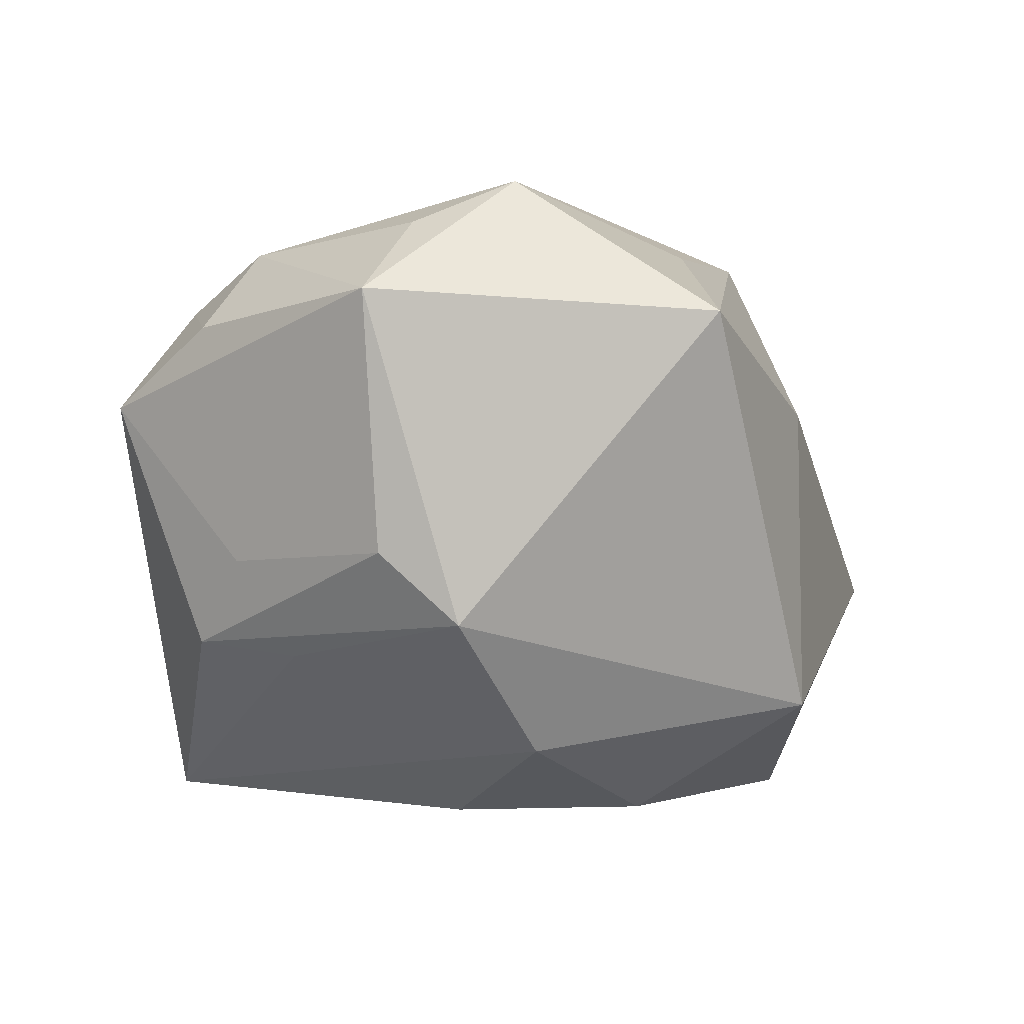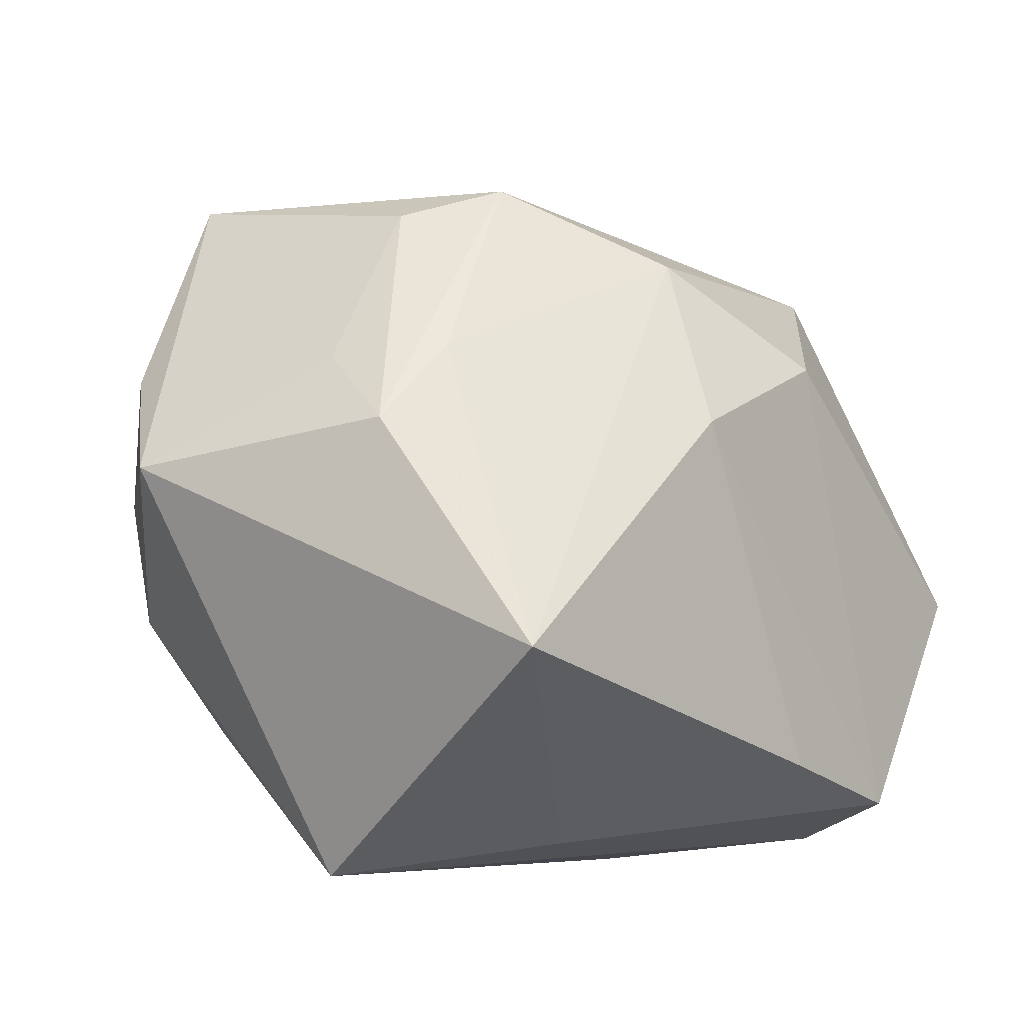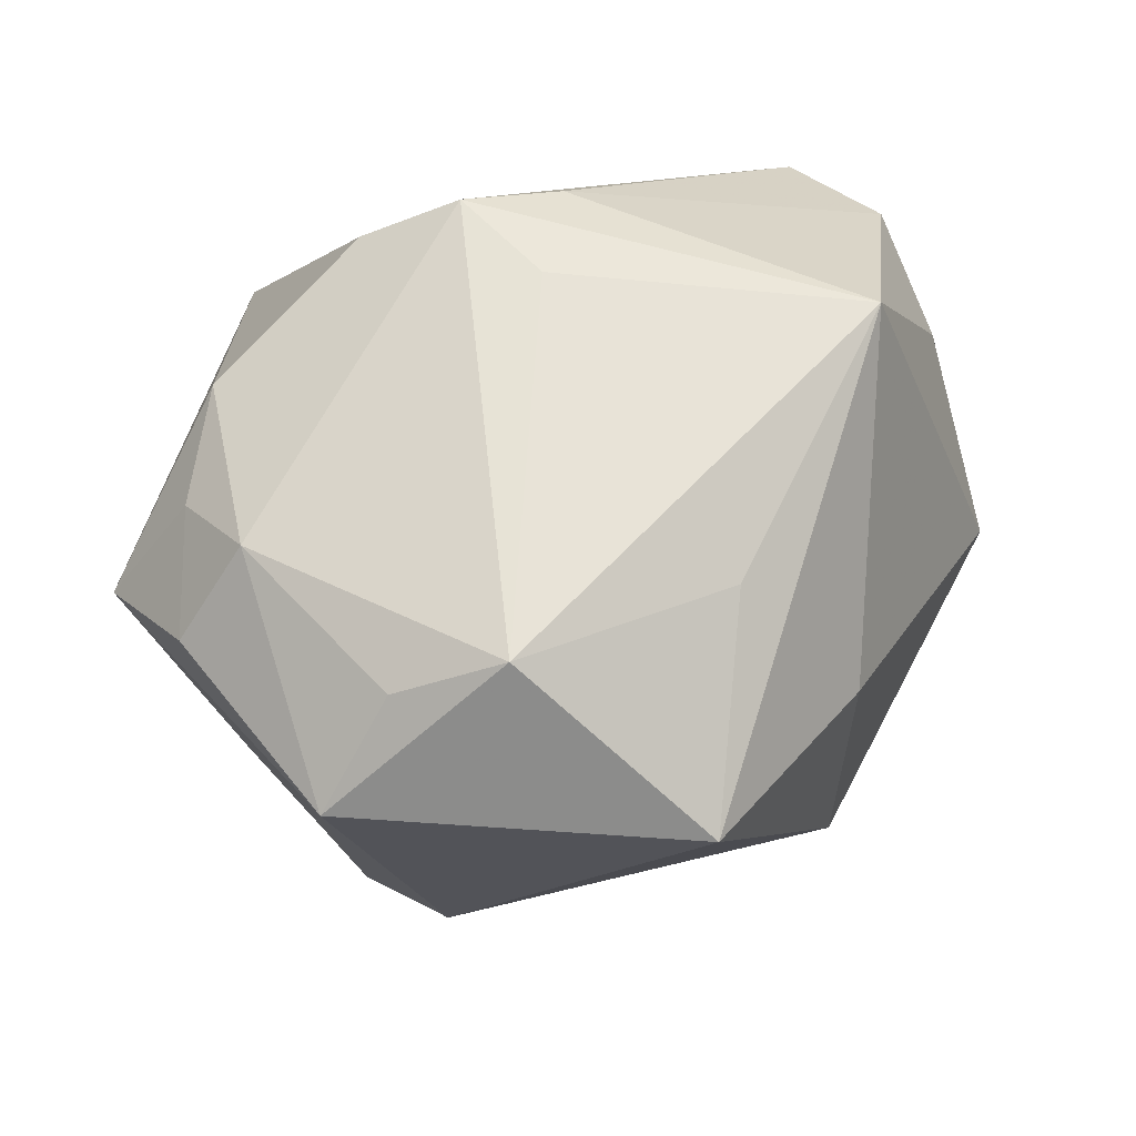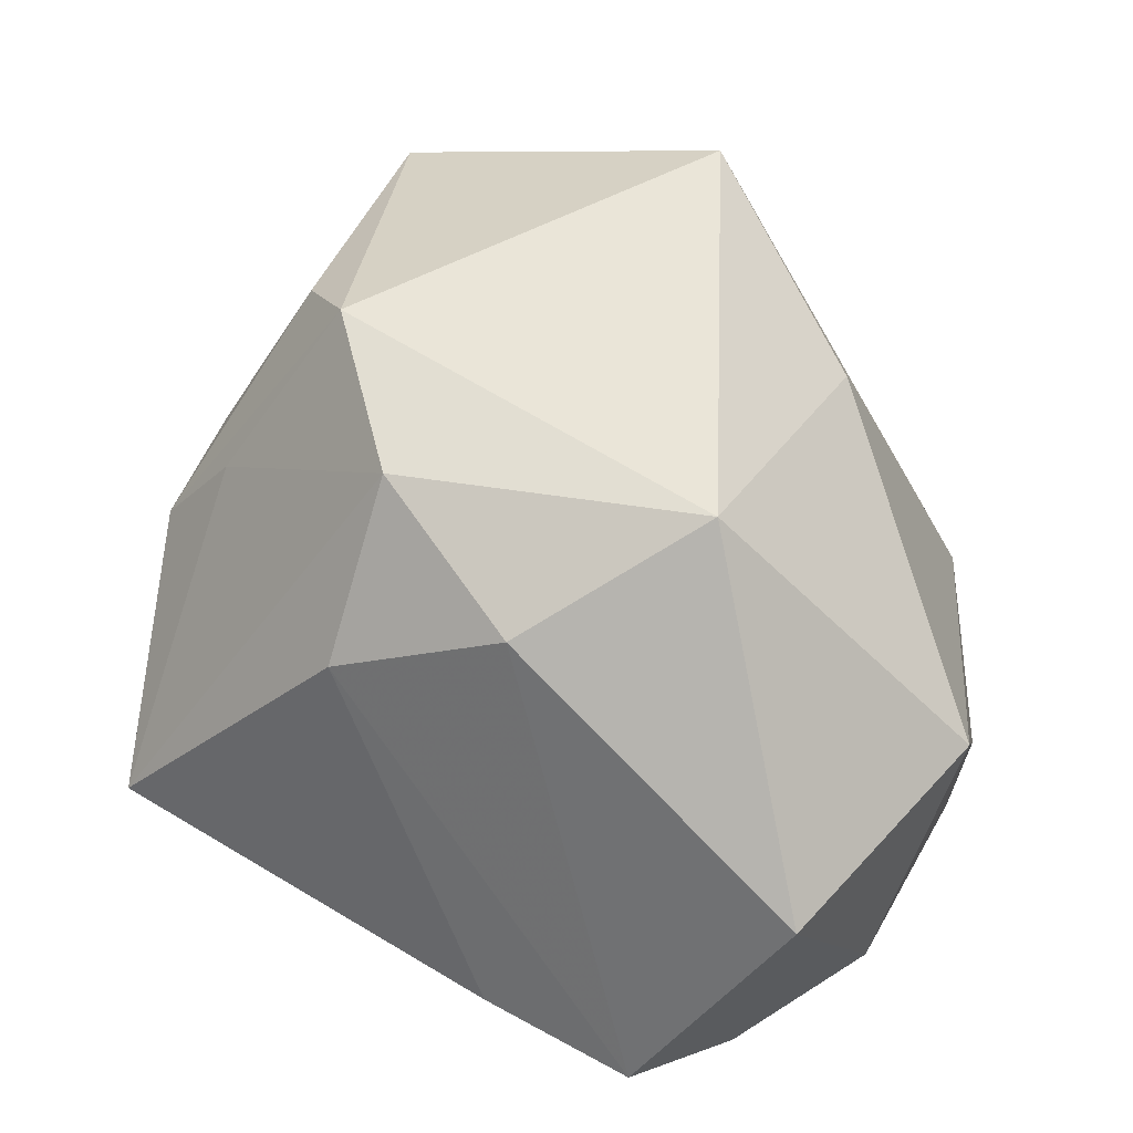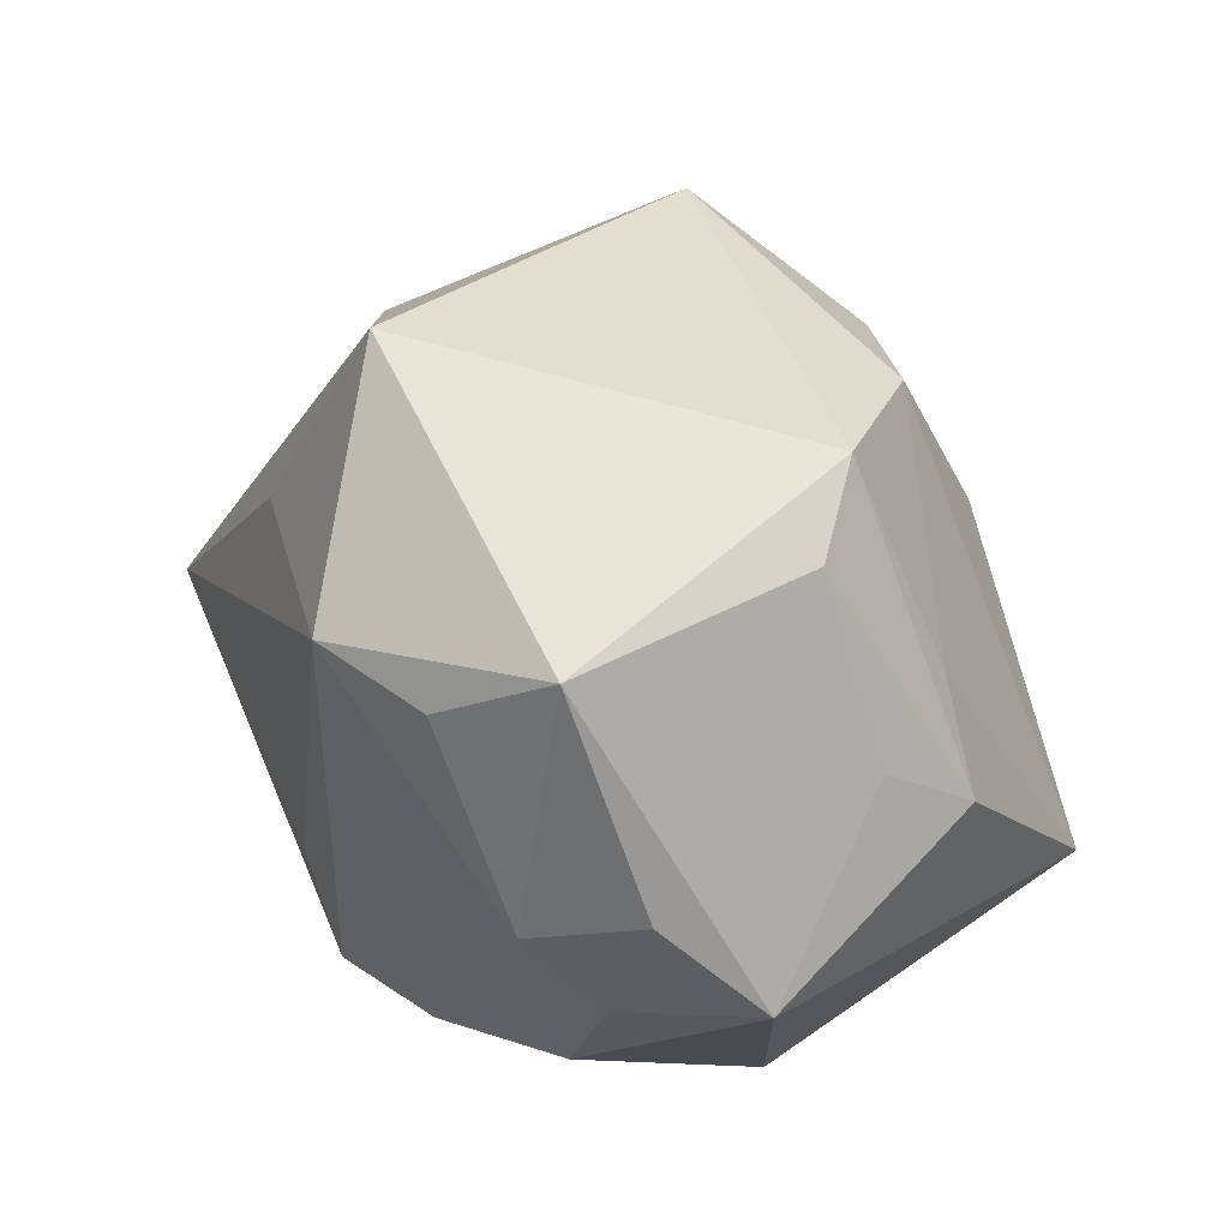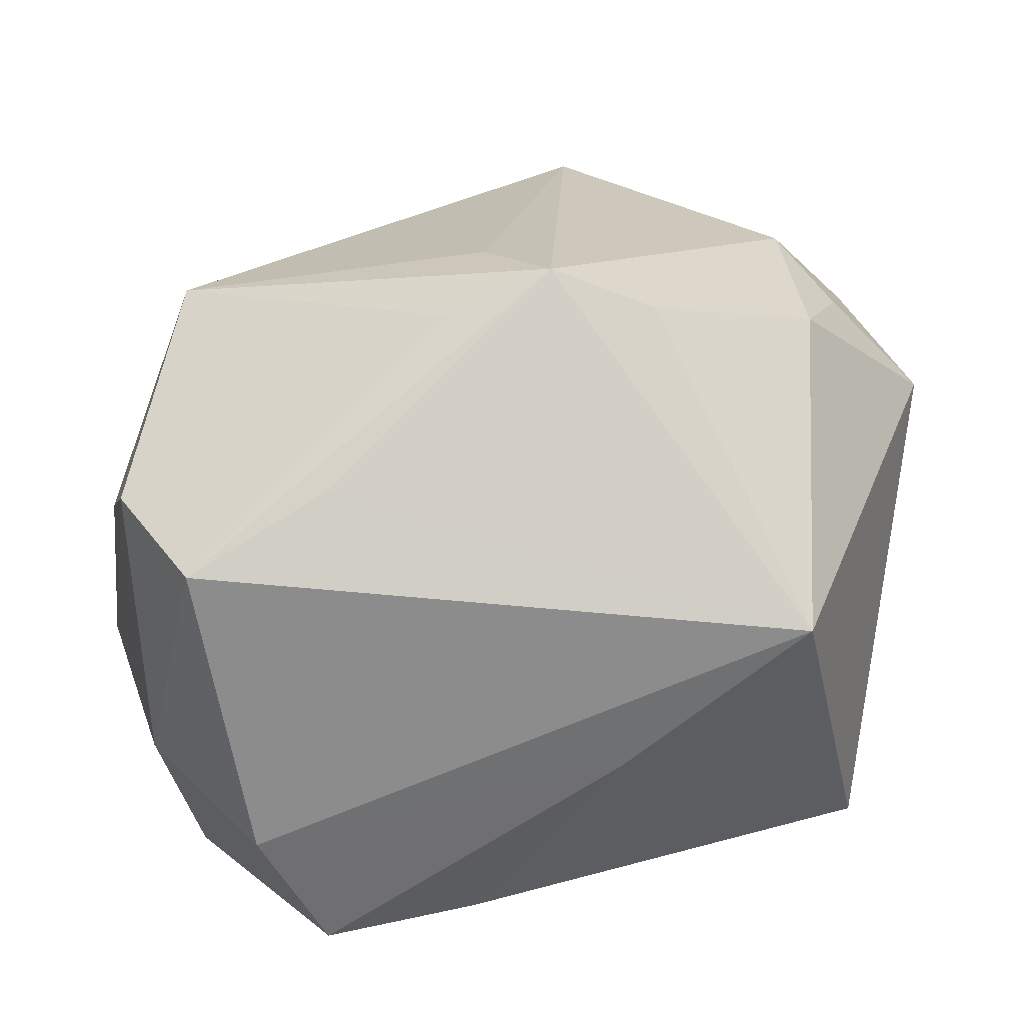
<metadata>
{"format":"obj","ext":"obj","renderer":"f3d","projection":"perspective","resolution":1024,"background":"white","views":[{"elev":-2.7,"azim":159.8,"up":"+Z"},{"elev":-6.4,"azim":130.2,"up":"+Y"},{"elev":62.3,"azim":171.3,"up":"+Z"},{"elev":32.4,"azim":-154.8,"up":"+Y"},{"elev":50.0,"azim":60.7,"up":"+Y"},{"elev":-70.2,"azim":5.2,"up":"+Y"}]}
</metadata>
<code>
v -0.01538 -0.03128 0.01684
v 0.03231 0.01089 0.02723
v 0.00747 -0.02005 0.03373
v -0.0245 0.02663 0.01023
v -0.02162 -0.02855 -0.0331
v 0.03357 -0.009331 0.02334
v 0.03462 -0.01377 -0.03088
v 0.006526 0.02719 -0.02582
v -0.03756 -0.02397 -0.0118
v -0.03713 -0.006165 -0.0319
v 0.01746 -0.02056 0.029
v -0.01258 0.02212 0.0277
v -0.007177 0.04335 0.01901
v -0.0309 -0.004109 0.03088
v 0.009731 0.02952 0.03354
v 0.03953 0.01543 0.01855
v 0.03795 0.008886 -0.01445
v -0.04497 0.001587 -0.008529
v 0.03586 0.01599 -0.005945
v 0.02534 0.0323 -0.005438
v -0.04032 -0.01222 0.01056
v 0.0008665 -0.01053 0.03374
v 0.03749 0.002665 0.0216
v 0.02962 -0.03563 -0.0002723
v -0.009066 0.01755 -0.03266
v -0.02407 0.02807 -0.02133
v 0.04623 0.005189 0.01075
v -0.002886 -0.02189 0.03043
v 0.02067 0.02879 0.02873
v -0.02967 -0.03563 0.01065
v -0.02707 -0.03262 -0.01986
v 0.02982 0.01691 -0.01592
v 0.01021 -0.03248 -0.01446
v 0.02819 0.036 0.02059
v -0.006354 -0.02454 -0.0331
v 0.009009 0.009893 -0.0331
v -0.03694 -0.0247 0.01549
v 0.01783 0.03517 -0.01272
f 7 27 24
f 38 26 13
f 24 27 6
f 31 30 9
f 24 30 31
f 33 7 24
f 24 31 33
f 33 31 5
f 35 5 36
f 36 7 35
f 35 33 5
f 7 33 35
f 34 38 13
f 26 38 8
f 8 7 36
f 27 7 17
f 4 14 13
f 4 18 14
f 13 26 4
f 26 18 4
f 9 30 37
f 37 18 9
f 10 18 26
f 9 18 10
f 10 31 9
f 5 31 10
f 27 34 16
f 25 8 36
f 26 8 25
f 25 10 26
f 36 5 25
f 5 10 25
f 19 34 27
f 27 17 19
f 32 8 38
f 38 17 32
f 7 8 32
f 32 17 7
f 1 30 24
f 24 3 1
f 1 3 30
f 24 6 11
f 11 3 24
f 6 3 11
f 13 14 12
f 15 34 13
f 13 12 15
f 15 12 14
f 14 18 21
f 21 37 14
f 18 37 21
f 30 3 28
f 28 37 30
f 28 3 14
f 14 37 28
f 20 17 38
f 20 19 17
f 38 34 20
f 34 19 20
f 2 3 6
f 2 15 3
f 2 16 34
f 14 3 22
f 22 15 14
f 3 15 22
f 23 6 27
f 23 2 6
f 27 16 23
f 16 2 23
f 34 15 29
f 29 2 34
f 15 2 29

</code>
